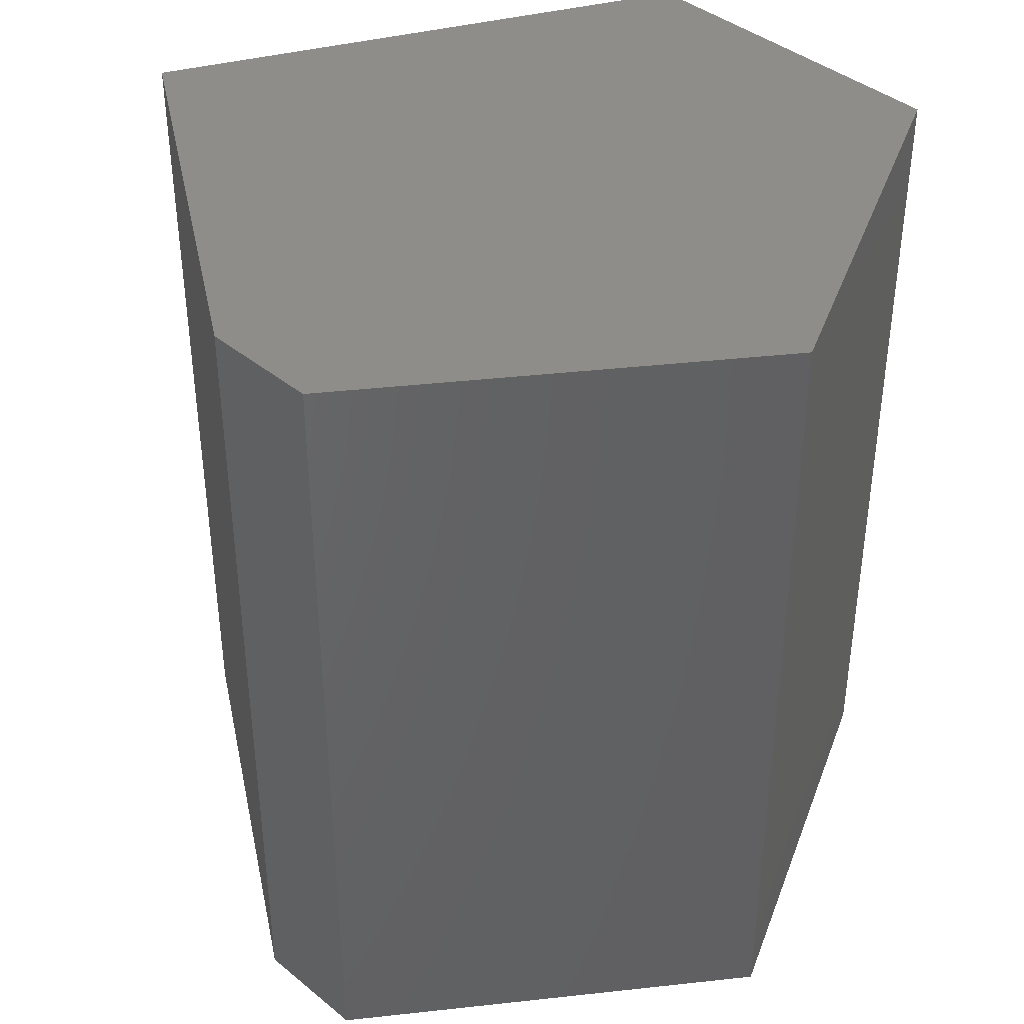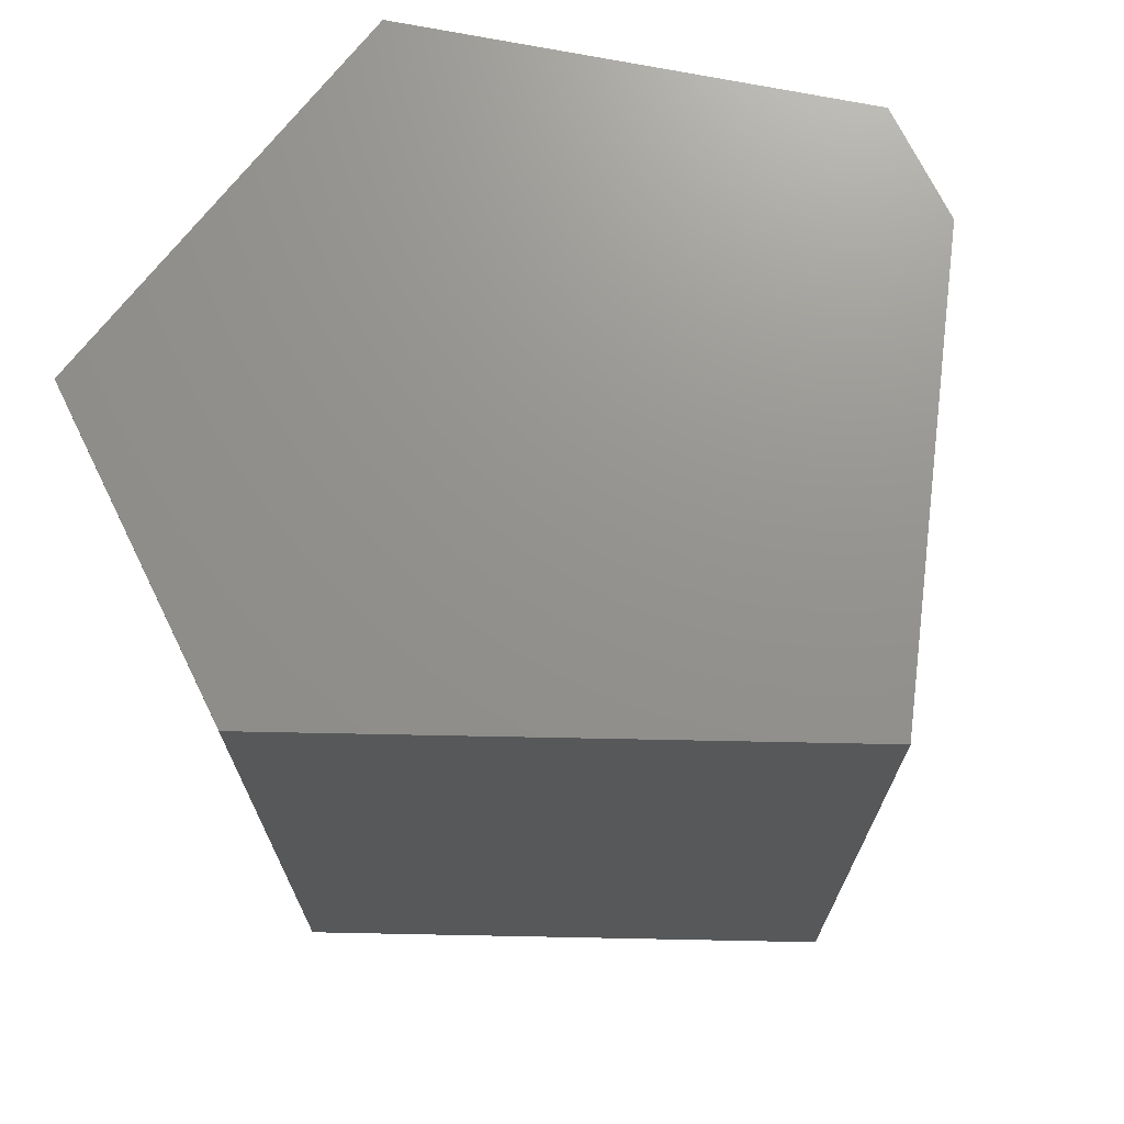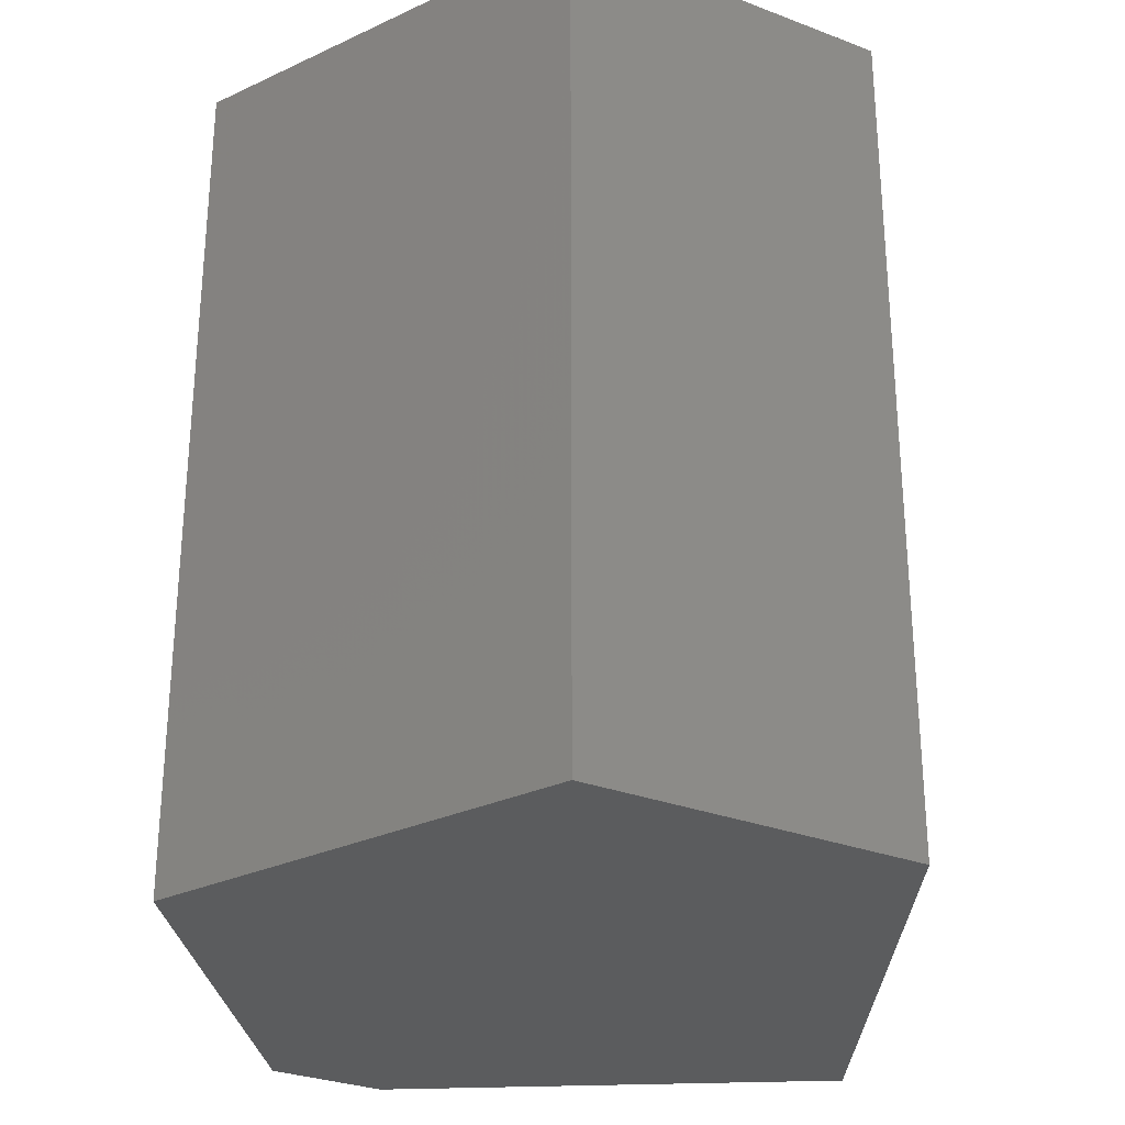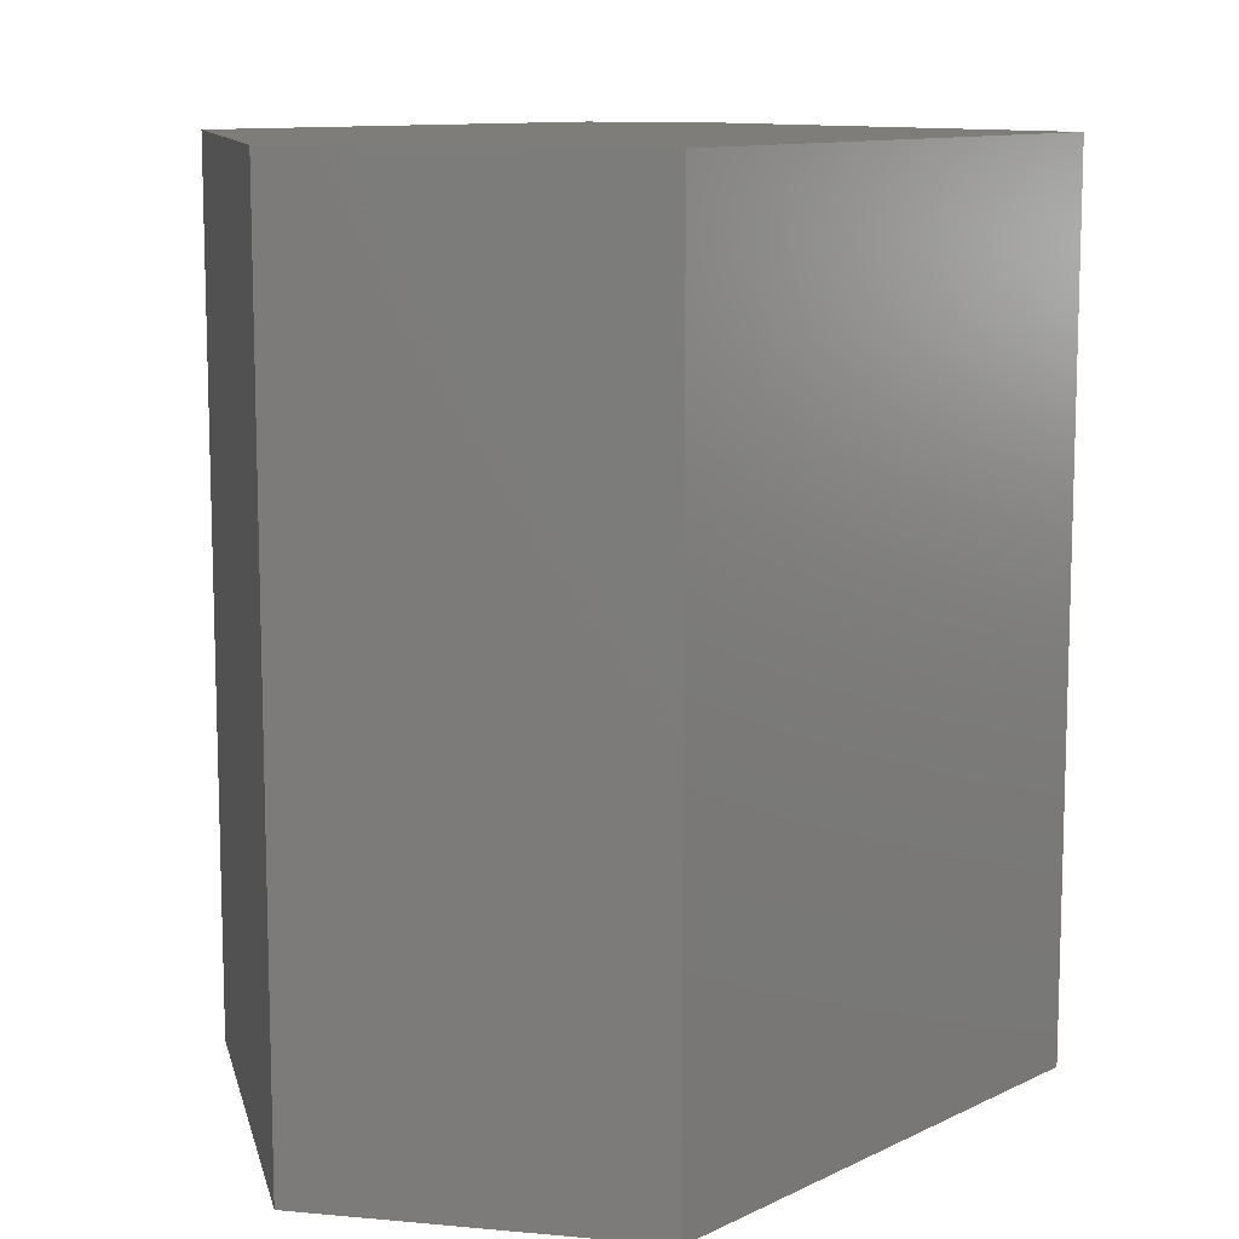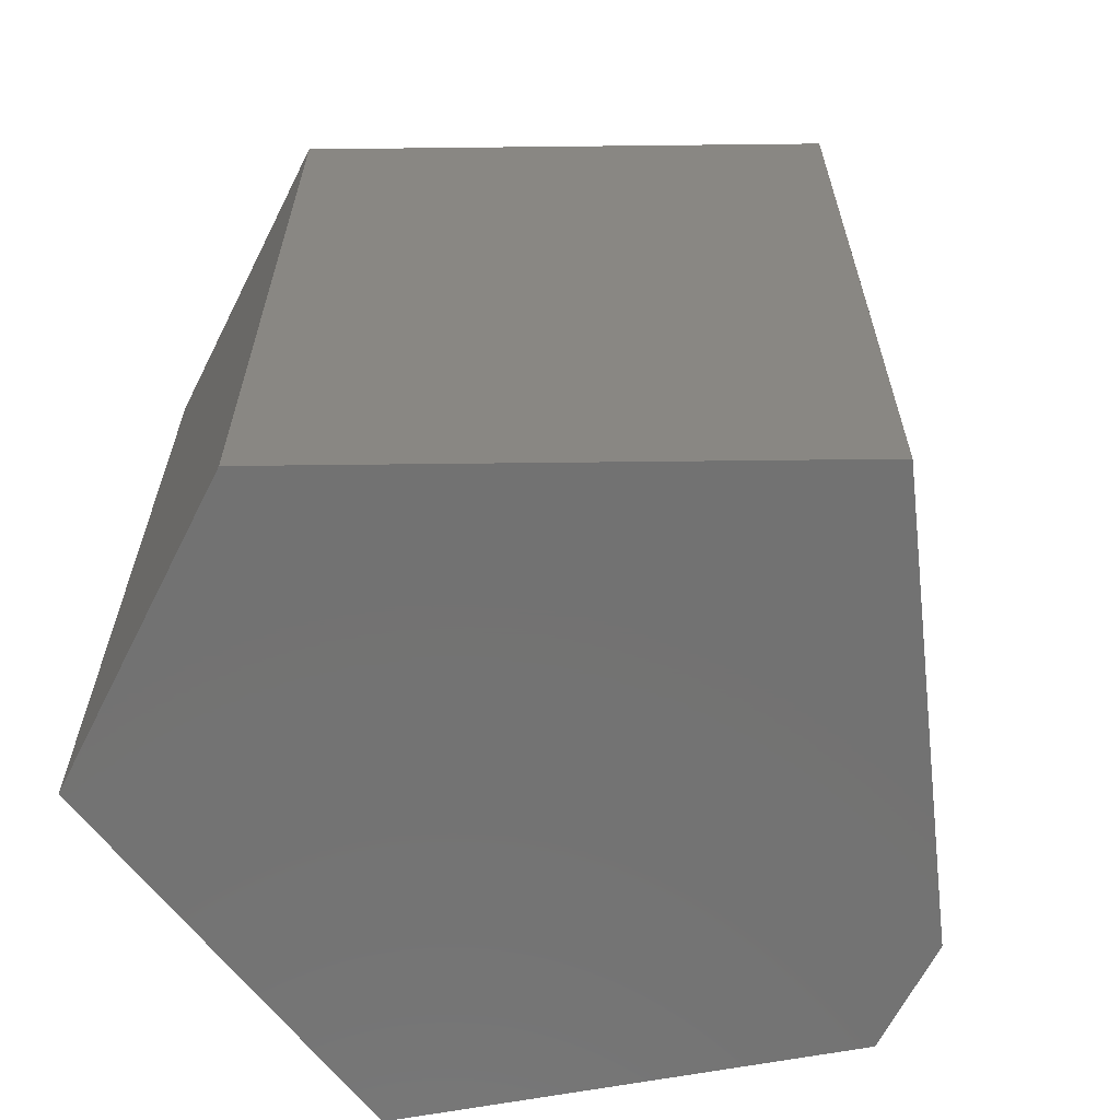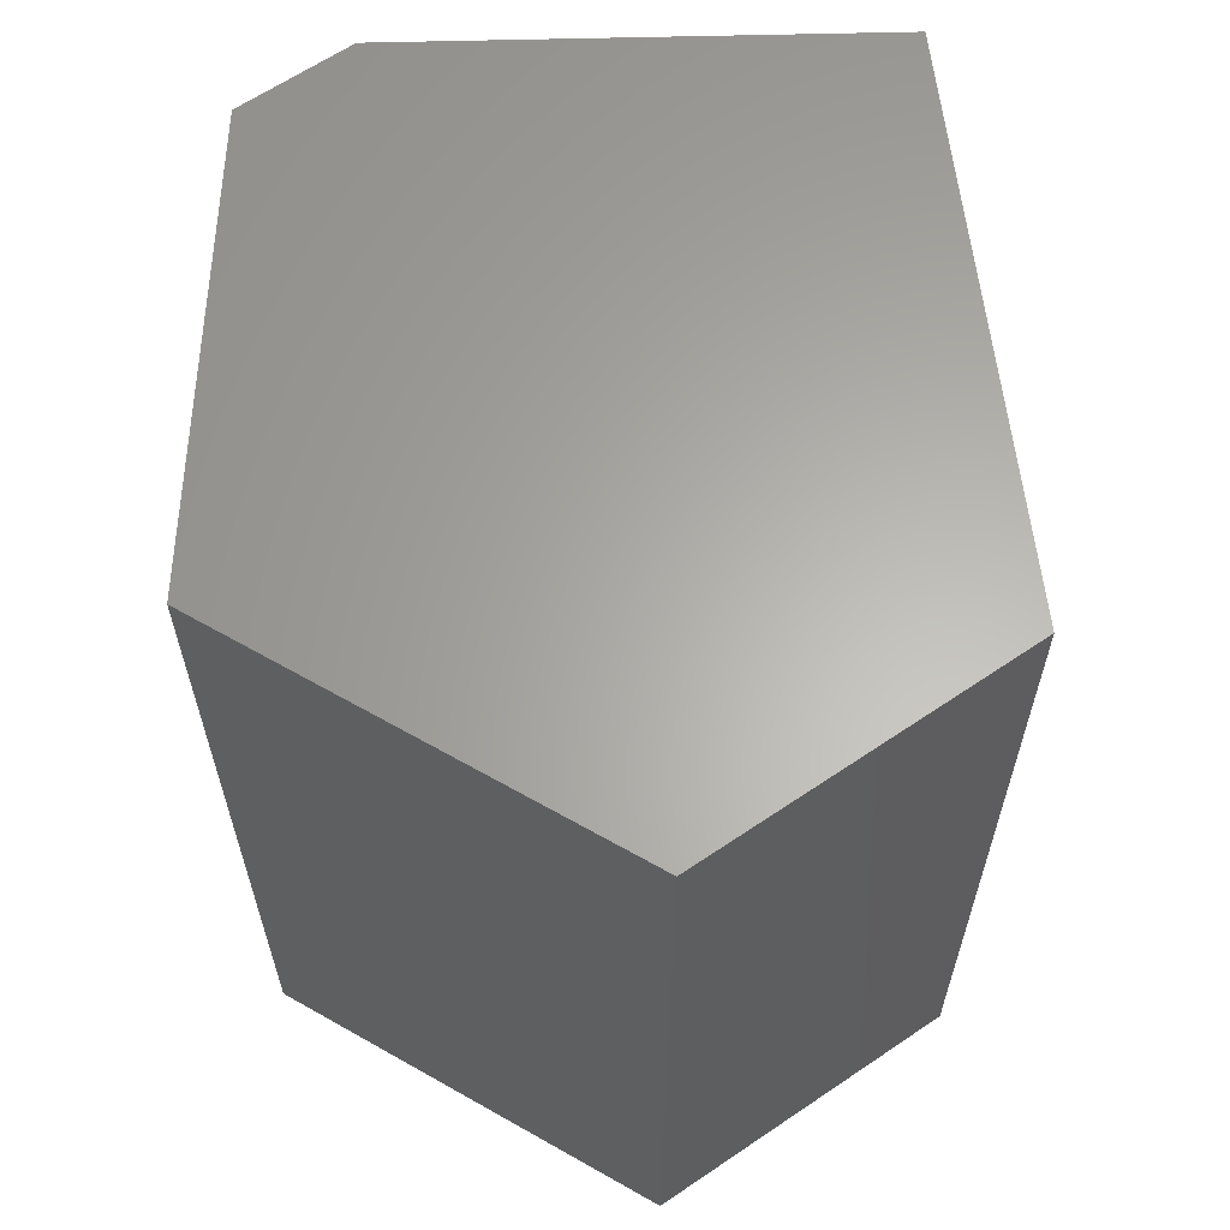
<metadata>
{"format":"stl","ext":"stl","renderer":"f3d","projection":"perspective","resolution":1024,"background":"white","views":[{"elev":40.4,"azim":-45.0,"up":"+Y"},{"elev":71.5,"azim":153.8,"up":"+Y"},{"elev":-29.2,"azim":60.4,"up":"+Y"},{"elev":10.9,"azim":102.9,"up":"+Y"},{"elev":-64.4,"azim":153.3,"up":"+Y"},{"elev":63.3,"azim":55.5,"up":"+Y"}]}
</metadata>
<code>
# stl→obj: 18 verts, 32 faces
v -0.05556 -0.01587 -0.7688
v -0.5635 -0.8571 0.01005
v -0.5635 -0.01587 0.01005
v -0.05556 -0.8571 -0.7688
v -0.5635 -0.8571 0.2471
v -0.5635 -0.01587 0.2471
v 0.9265 -0.01587 -0.2608
v 0.9265 -0.8571 -0.2608
v -0.5635 0.8571 0.01005
v -0.05556 0.8571 -0.7688
v 0.1476 -0.8571 0.7889
v 0.9265 -0.8571 0.4164
v 0.1476 -0.01587 0.7889
v -0.5635 0.8571 0.2471
v 0.9265 -0.01587 0.4164
v 0.9265 0.8571 -0.2608
v 0.1476 0.8571 0.7889
v 0.9265 0.8571 0.4164
f 1 2 3
f 1 4 2
f 3 5 6
f 3 2 5
f 7 4 1
f 7 8 4
f 1 3 9
f 1 9 10
f 8 2 4
f 11 5 2
f 11 2 8
f 12 11 8
f 6 11 13
f 6 5 11
f 3 6 14
f 3 14 9
f 15 8 7
f 15 12 8
f 7 1 10
f 7 10 16
f 16 10 9
f 17 9 14
f 17 16 9
f 18 16 17
f 13 12 15
f 13 11 12
f 6 13 17
f 6 17 14
f 15 7 16
f 15 16 18
f 13 15 18
f 13 18 17

</code>
